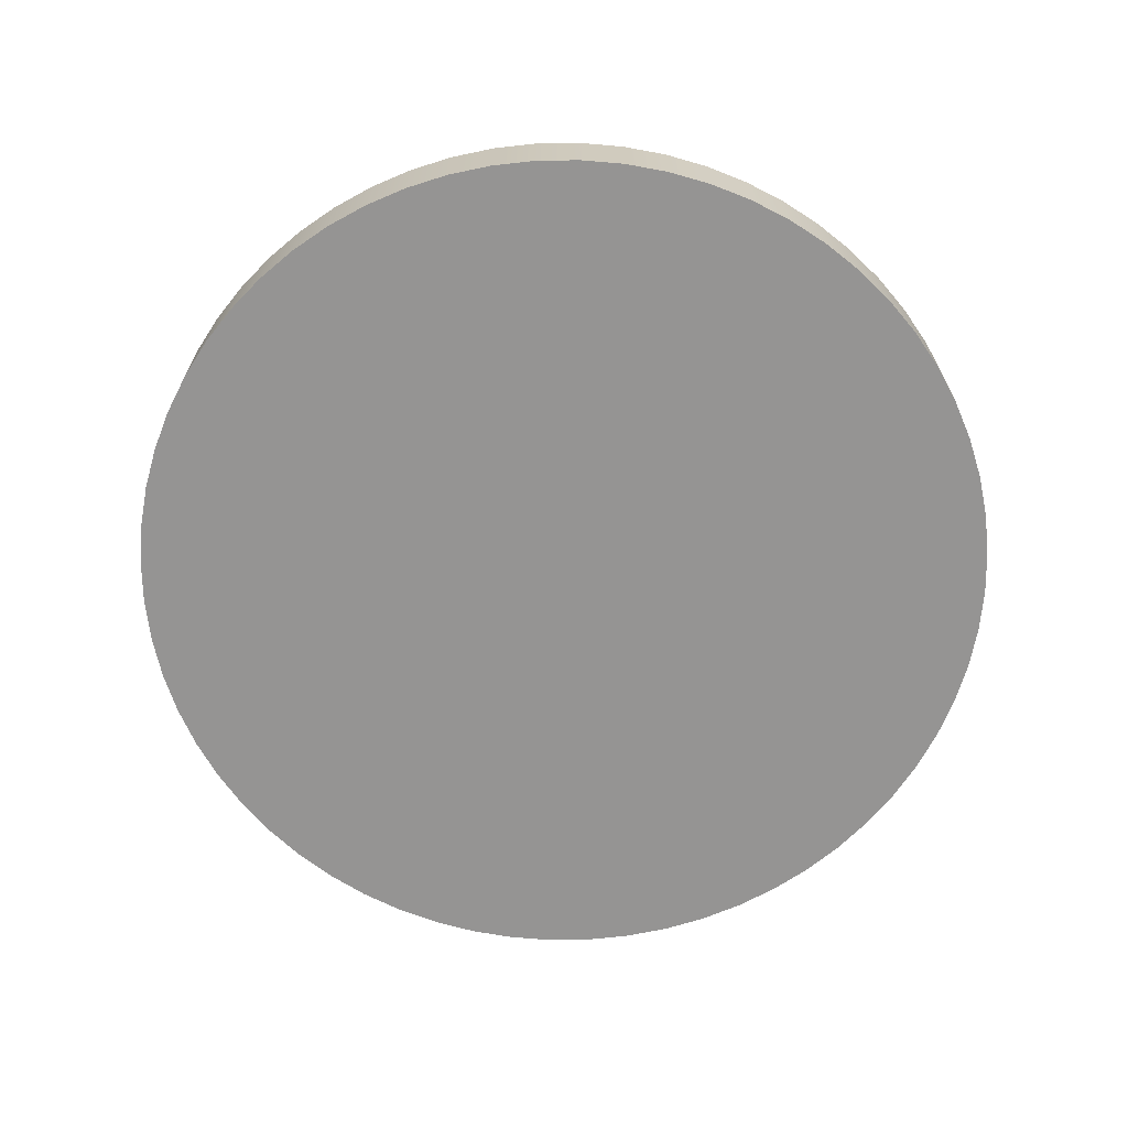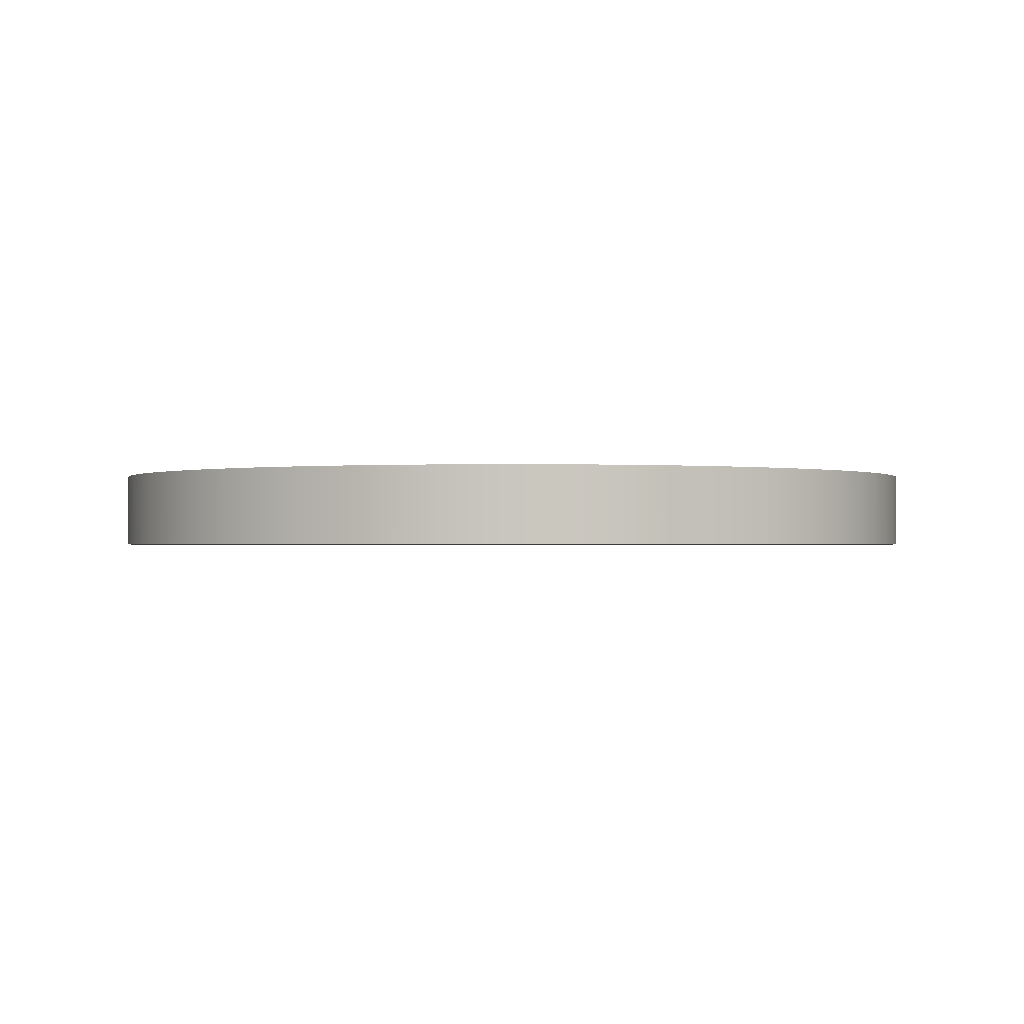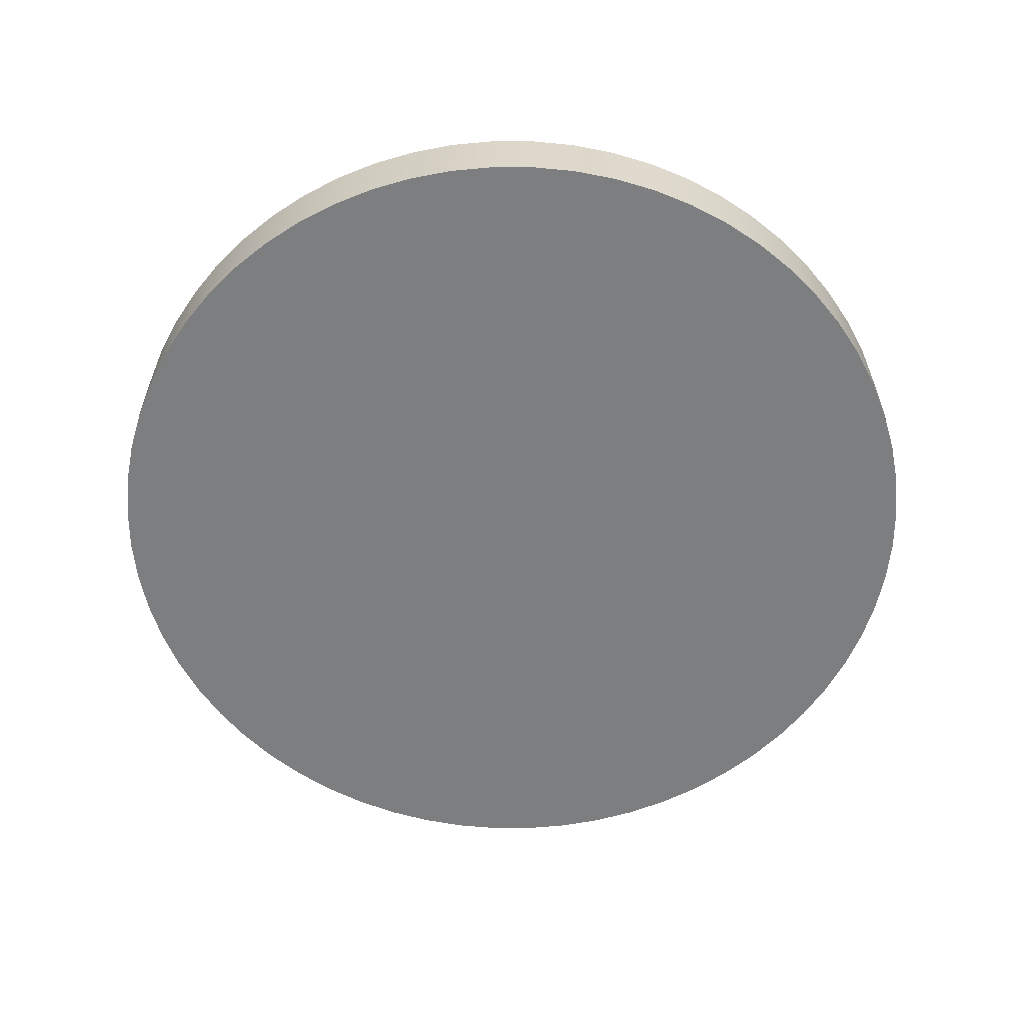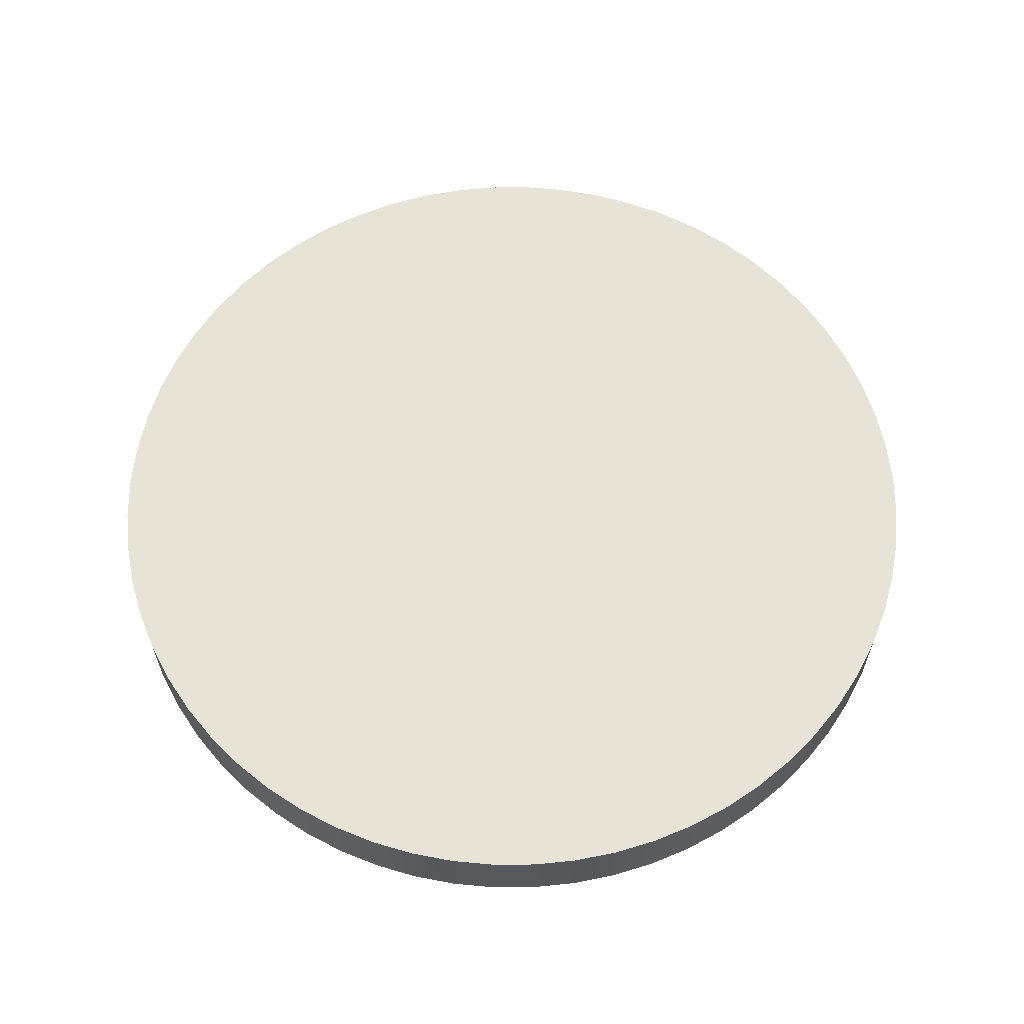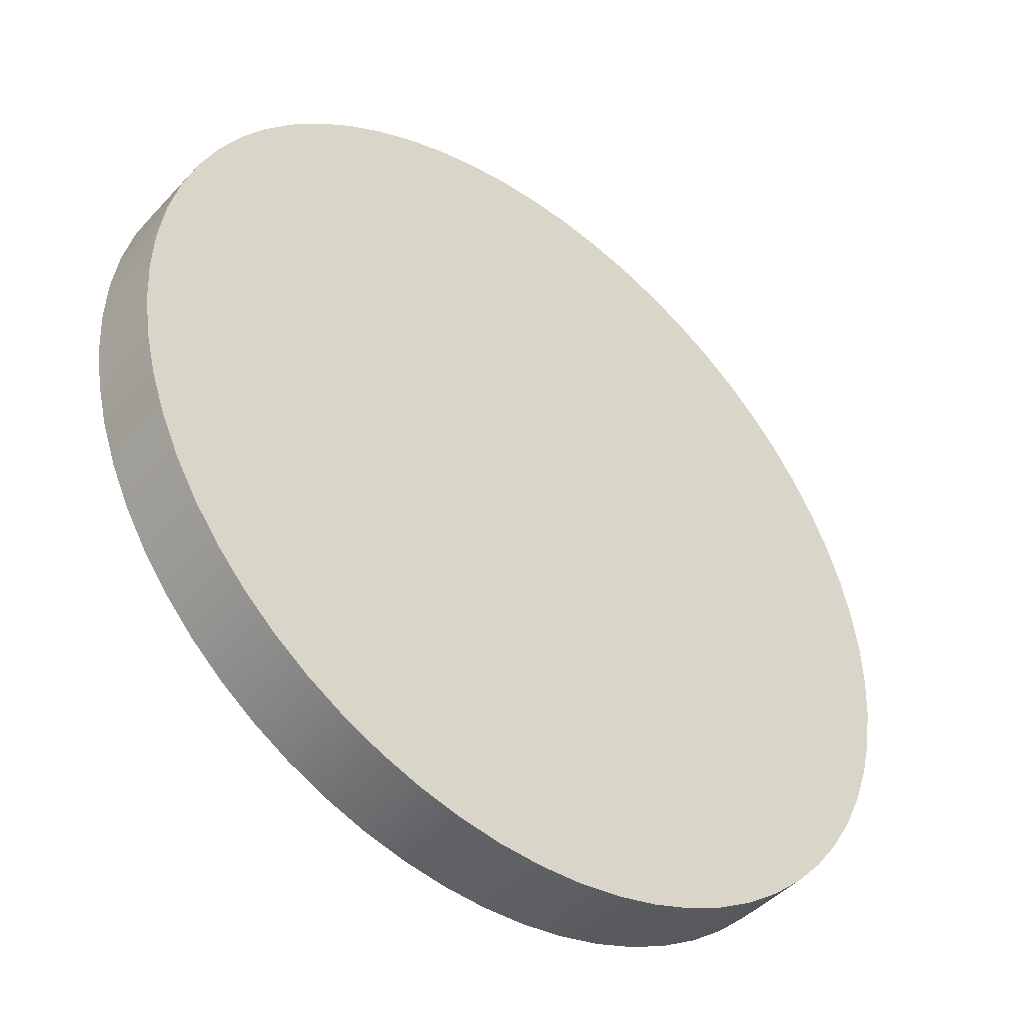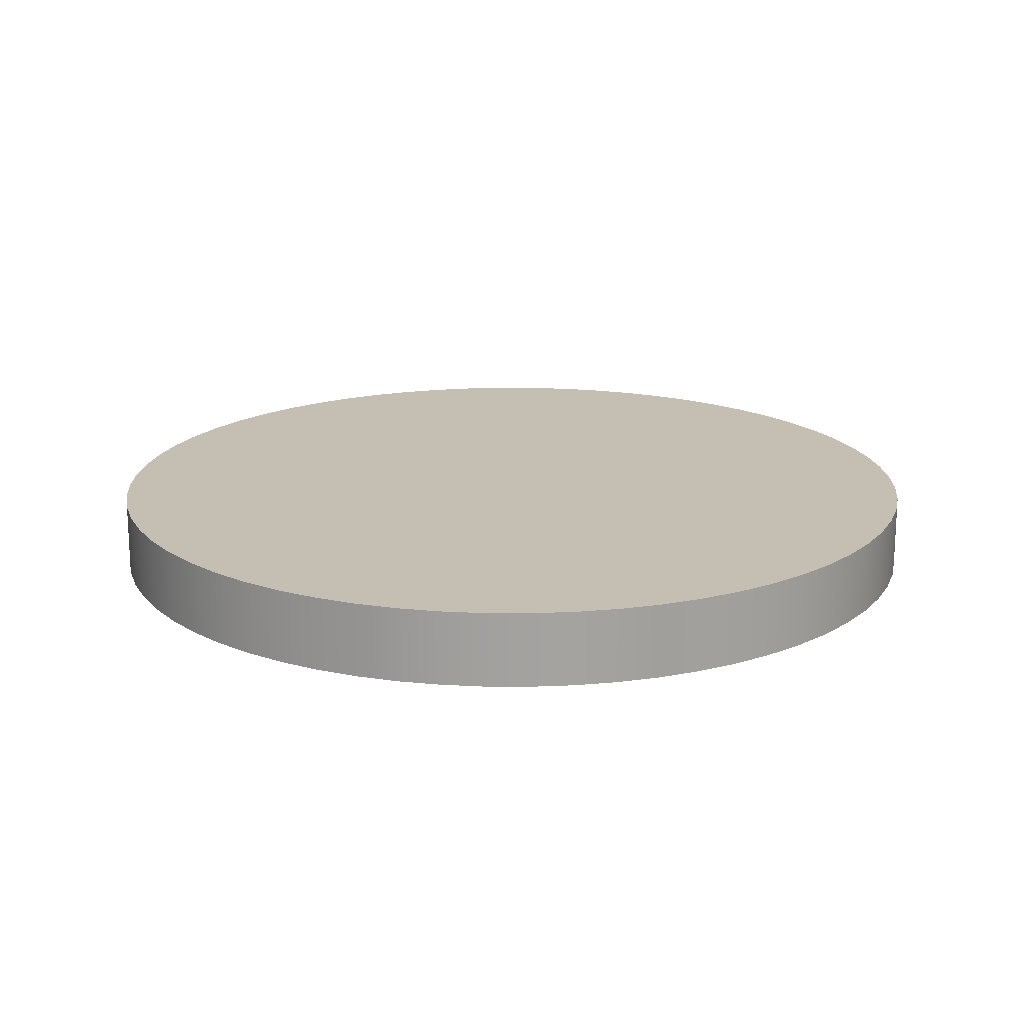
<metadata>
{"format":"obj","ext":"obj","renderer":"f3d","projection":"perspective","resolution":1024,"background":"white","views":[{"elev":-67.1,"azim":71.1,"up":"+Y"},{"elev":-1.0,"azim":74.7,"up":"+Y"},{"elev":-59.3,"azim":-126.6,"up":"+Y"},{"elev":61.8,"azim":-177.5,"up":"+Y"},{"elev":-44.5,"azim":140.6,"up":"+Z"},{"elev":17.6,"azim":-176.6,"up":"+Y"}]}
</metadata>
<code>
o Cylinder
v 0 -0.08608 -1
v 0 0.08608 -1
v 0.09802 -0.08608 -0.9952
v 0.09802 0.08608 -0.9952
v 0.1951 -0.08608 -0.9808
v 0.1951 0.08608 -0.9808
v 0.2903 -0.08608 -0.9569
v 0.2903 0.08608 -0.9569
v 0.3827 -0.08608 -0.9239
v 0.3827 0.08608 -0.9239
v 0.4714 -0.08608 -0.8819
v 0.4714 0.08608 -0.8819
v 0.5556 -0.08608 -0.8315
v 0.5556 0.08608 -0.8315
v 0.6344 -0.08608 -0.773
v 0.6344 0.08608 -0.773
v 0.7071 -0.08608 -0.7071
v 0.7071 0.08608 -0.7071
v 0.773 -0.08608 -0.6344
v 0.773 0.08608 -0.6344
v 0.8315 -0.08608 -0.5556
v 0.8315 0.08608 -0.5556
v 0.8819 -0.08608 -0.4714
v 0.8819 0.08608 -0.4714
v 0.9239 -0.08608 -0.3827
v 0.9239 0.08608 -0.3827
v 0.9569 -0.08608 -0.2903
v 0.9569 0.08608 -0.2903
v 0.9808 -0.08608 -0.1951
v 0.9808 0.08608 -0.1951
v 0.9952 -0.08608 -0.09802
v 0.9952 0.08608 -0.09802
v 1 -0.08608 0
v 1 0.08608 0
v 0.9952 -0.08608 0.09802
v 0.9952 0.08608 0.09802
v 0.9808 -0.08608 0.1951
v 0.9808 0.08608 0.1951
v 0.9569 -0.08608 0.2903
v 0.9569 0.08608 0.2903
v 0.9239 -0.08608 0.3827
v 0.9239 0.08608 0.3827
v 0.8819 -0.08608 0.4714
v 0.8819 0.08608 0.4714
v 0.8315 -0.08608 0.5556
v 0.8315 0.08608 0.5556
v 0.773 -0.08608 0.6344
v 0.773 0.08608 0.6344
v 0.7071 -0.08608 0.7071
v 0.7071 0.08608 0.7071
v 0.6344 -0.08608 0.773
v 0.6344 0.08608 0.773
v 0.5556 -0.08608 0.8315
v 0.5556 0.08608 0.8315
v 0.4714 -0.08608 0.8819
v 0.4714 0.08608 0.8819
v 0.3827 -0.08608 0.9239
v 0.3827 0.08608 0.9239
v 0.2903 -0.08608 0.9569
v 0.2903 0.08608 0.9569
v 0.1951 -0.08608 0.9808
v 0.1951 0.08608 0.9808
v 0.09802 -0.08608 0.9952
v 0.09802 0.08608 0.9952
v -1e-06 -0.08608 1
v -1e-06 0.08608 1
v -0.09802 -0.08608 0.9952
v -0.09802 0.08608 0.9952
v -0.1951 -0.08608 0.9808
v -0.1951 0.08608 0.9808
v -0.2903 -0.08608 0.9569
v -0.2903 0.08608 0.9569
v -0.3827 -0.08608 0.9239
v -0.3827 0.08608 0.9239
v -0.4714 -0.08608 0.8819
v -0.4714 0.08608 0.8819
v -0.5556 -0.08608 0.8315
v -0.5556 0.08608 0.8315
v -0.6344 -0.08608 0.773
v -0.6344 0.08608 0.773
v -0.7071 -0.08608 0.7071
v -0.7071 0.08608 0.7071
v -0.773 -0.08608 0.6344
v -0.773 0.08608 0.6344
v -0.8315 -0.08608 0.5556
v -0.8315 0.08608 0.5556
v -0.8819 -0.08608 0.4714
v -0.8819 0.08608 0.4714
v -0.9239 -0.08608 0.3827
v -0.9239 0.08608 0.3827
v -0.9569 -0.08608 0.2903
v -0.9569 0.08608 0.2903
v -0.9808 -0.08608 0.1951
v -0.9808 0.08608 0.1951
v -0.9952 -0.08608 0.09802
v -0.9952 0.08608 0.09802
v -1 -0.08608 0
v -1 0.08608 0
v -0.9952 -0.08608 -0.09802
v -0.9952 0.08608 -0.09802
v -0.9808 -0.08608 -0.1951
v -0.9808 0.08608 -0.1951
v -0.9569 -0.08608 -0.2903
v -0.9569 0.08608 -0.2903
v -0.9239 -0.08608 -0.3827
v -0.9239 0.08608 -0.3827
v -0.8819 -0.08608 -0.4714
v -0.8819 0.08608 -0.4714
v -0.8315 -0.08608 -0.5556
v -0.8315 0.08608 -0.5556
v -0.773 -0.08608 -0.6344
v -0.773 0.08608 -0.6344
v -0.7071 -0.08608 -0.7071
v -0.7071 0.08608 -0.7071
v -0.6344 -0.08608 -0.773
v -0.6344 0.08608 -0.773
v -0.5556 -0.08608 -0.8315
v -0.5556 0.08608 -0.8315
v -0.4714 -0.08608 -0.8819
v -0.4714 0.08608 -0.8819
v -0.3827 -0.08608 -0.9239
v -0.3827 0.08608 -0.9239
v -0.2903 -0.08608 -0.9569
v -0.2903 0.08608 -0.9569
v -0.1951 -0.08608 -0.9808
v -0.1951 0.08608 -0.9808
v -0.09802 -0.08608 -0.9952
v -0.09802 0.08608 -0.9952
f 1 2 4 3
f 3 4 6 5
f 5 6 8 7
f 7 8 10 9
f 9 10 12 11
f 11 12 14 13
f 13 14 16 15
f 15 16 18 17
f 17 18 20 19
f 19 20 22 21
f 21 22 24 23
f 23 24 26 25
f 25 26 28 27
f 27 28 30 29
f 29 30 32 31
f 31 32 34 33
f 33 34 36 35
f 35 36 38 37
f 37 38 40 39
f 39 40 42 41
f 41 42 44 43
f 43 44 46 45
f 45 46 48 47
f 47 48 50 49
f 49 50 52 51
f 51 52 54 53
f 53 54 56 55
f 55 56 58 57
f 57 58 60 59
f 59 60 62 61
f 61 62 64 63
f 63 64 66 65
f 65 66 68 67
f 67 68 70 69
f 69 70 72 71
f 71 72 74 73
f 73 74 76 75
f 75 76 78 77
f 77 78 80 79
f 79 80 82 81
f 81 82 84 83
f 83 84 86 85
f 85 86 88 87
f 87 88 90 89
f 89 90 92 91
f 91 92 94 93
f 93 94 96 95
f 95 96 98 97
f 97 98 100 99
f 99 100 102 101
f 101 102 104 103
f 103 104 106 105
f 105 106 108 107
f 107 108 110 109
f 109 110 112 111
f 111 112 114 113
f 113 114 116 115
f 115 116 118 117
f 117 118 120 119
f 119 120 122 121
f 121 122 124 123
f 123 124 126 125
f 4 2 128 126 124 122 120 118 116 114 112 110 108 106 104 102 100 98 96 94 92 90 88 86 84 82 80 78 76 74 72 70 68 66 64 62 60 58 56 54 52 50 48 46 44 42 40 38 36 34 32 30 28 26 24 22 20 18 16 14 12 10 8 6
f 125 126 128 127
f 127 128 2 1
f 1 3 5 7 9 11 13 15 17 19 21 23 25 27 29 31 33 35 37 39 41 43 45 47 49 51 53 55 57 59 61 63 65 67 69 71 73 75 77 79 81 83 85 87 89 91 93 95 97 99 101 103 105 107 109 111 113 115 117 119 121 123 125 127

</code>
